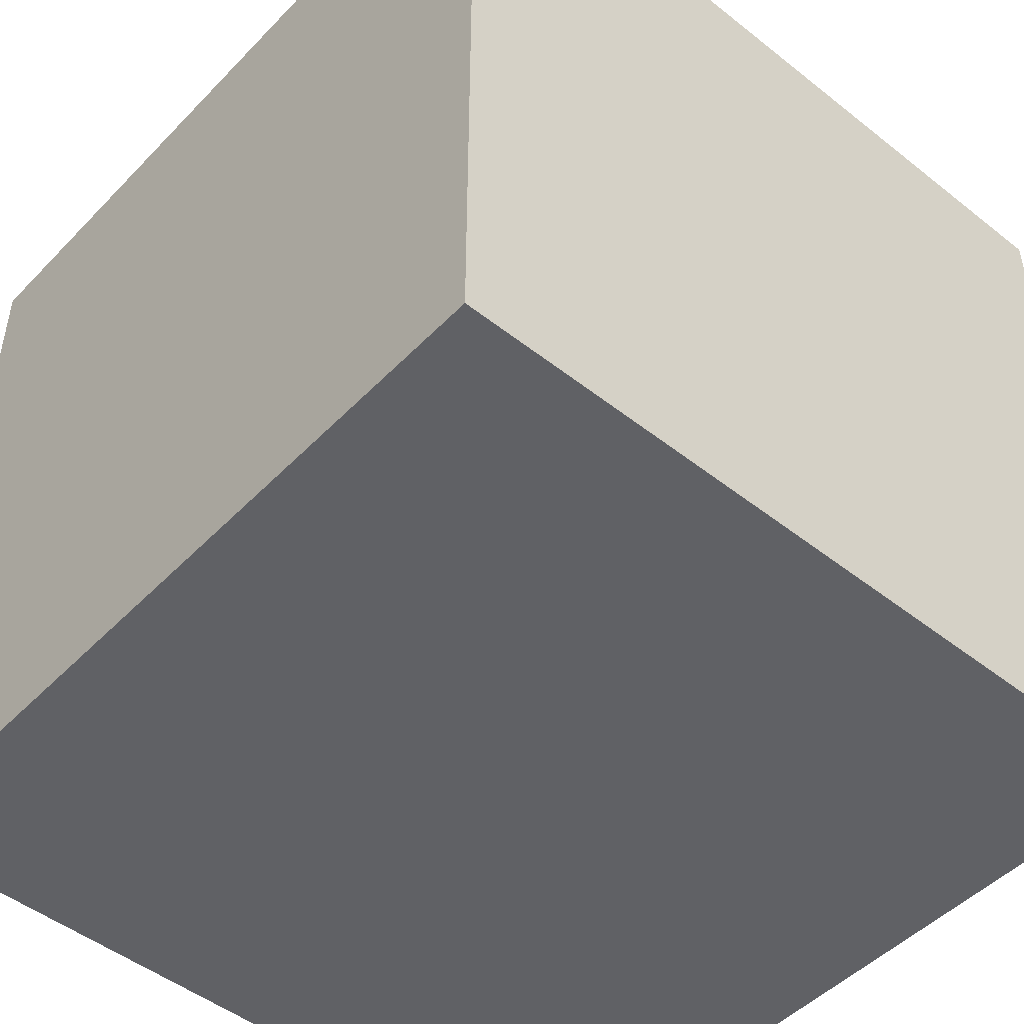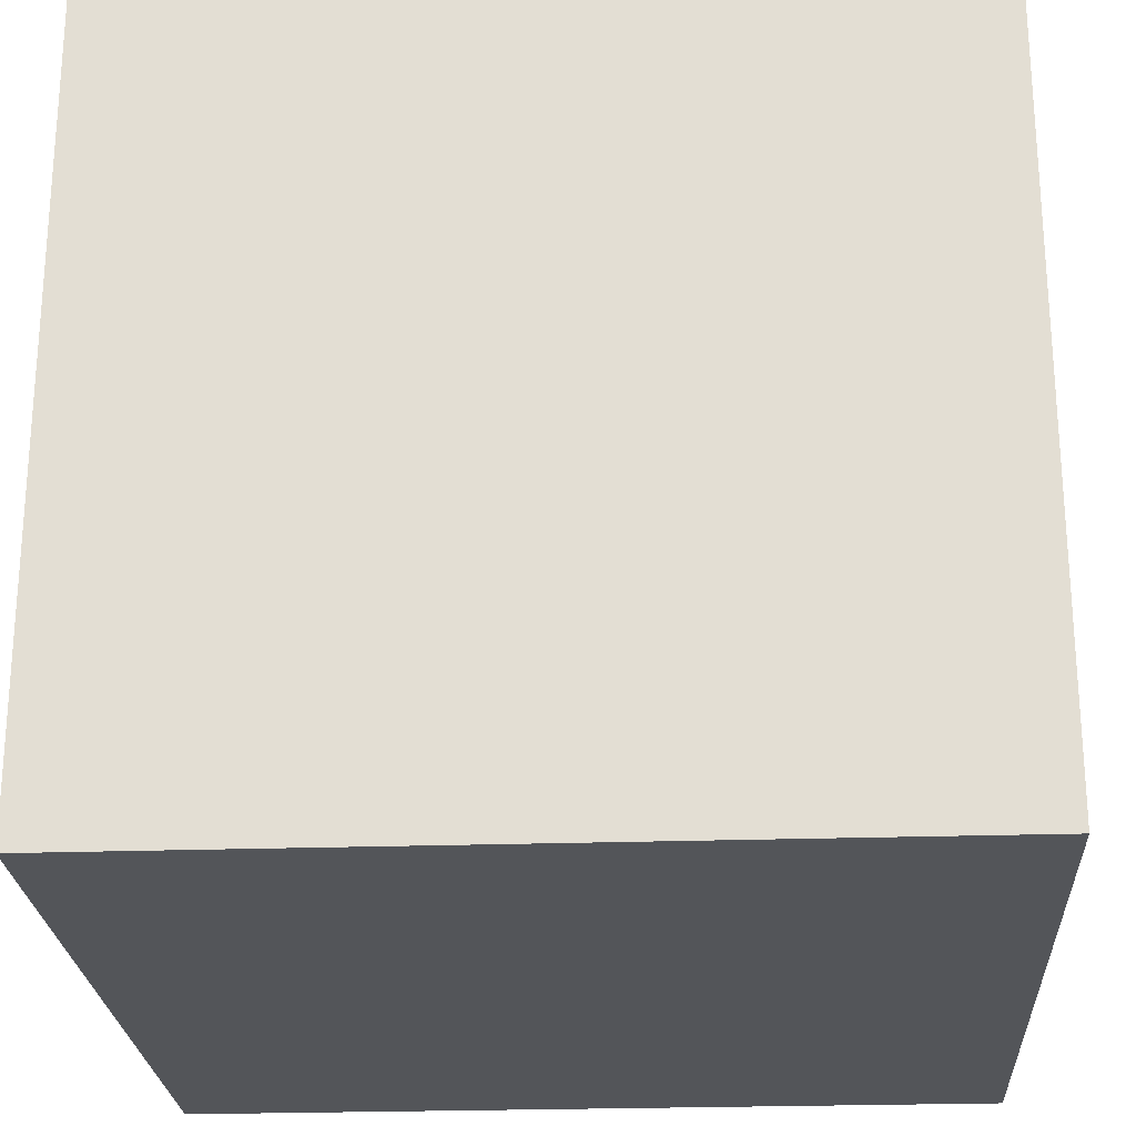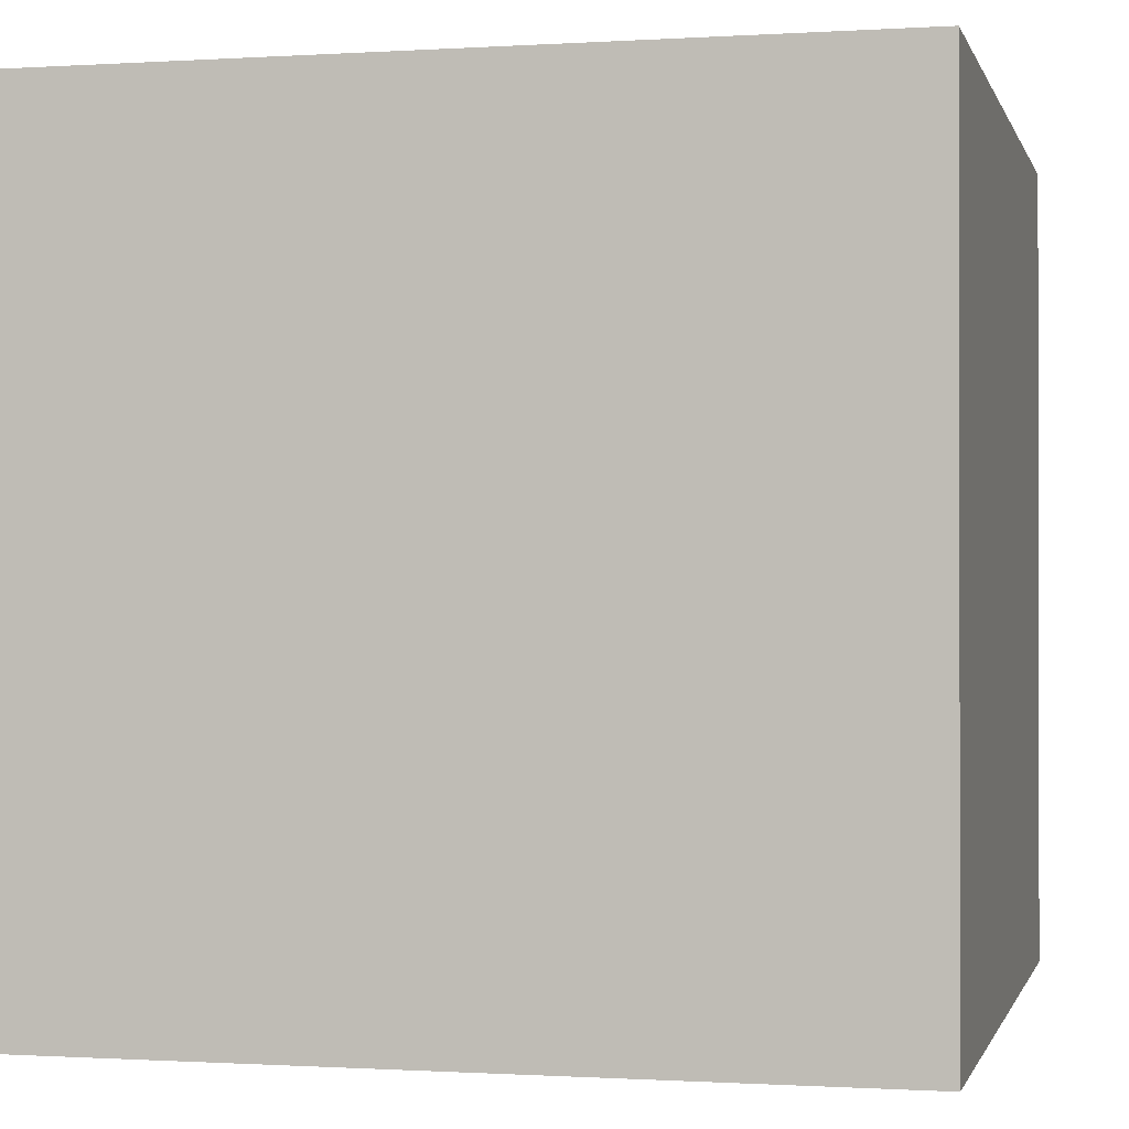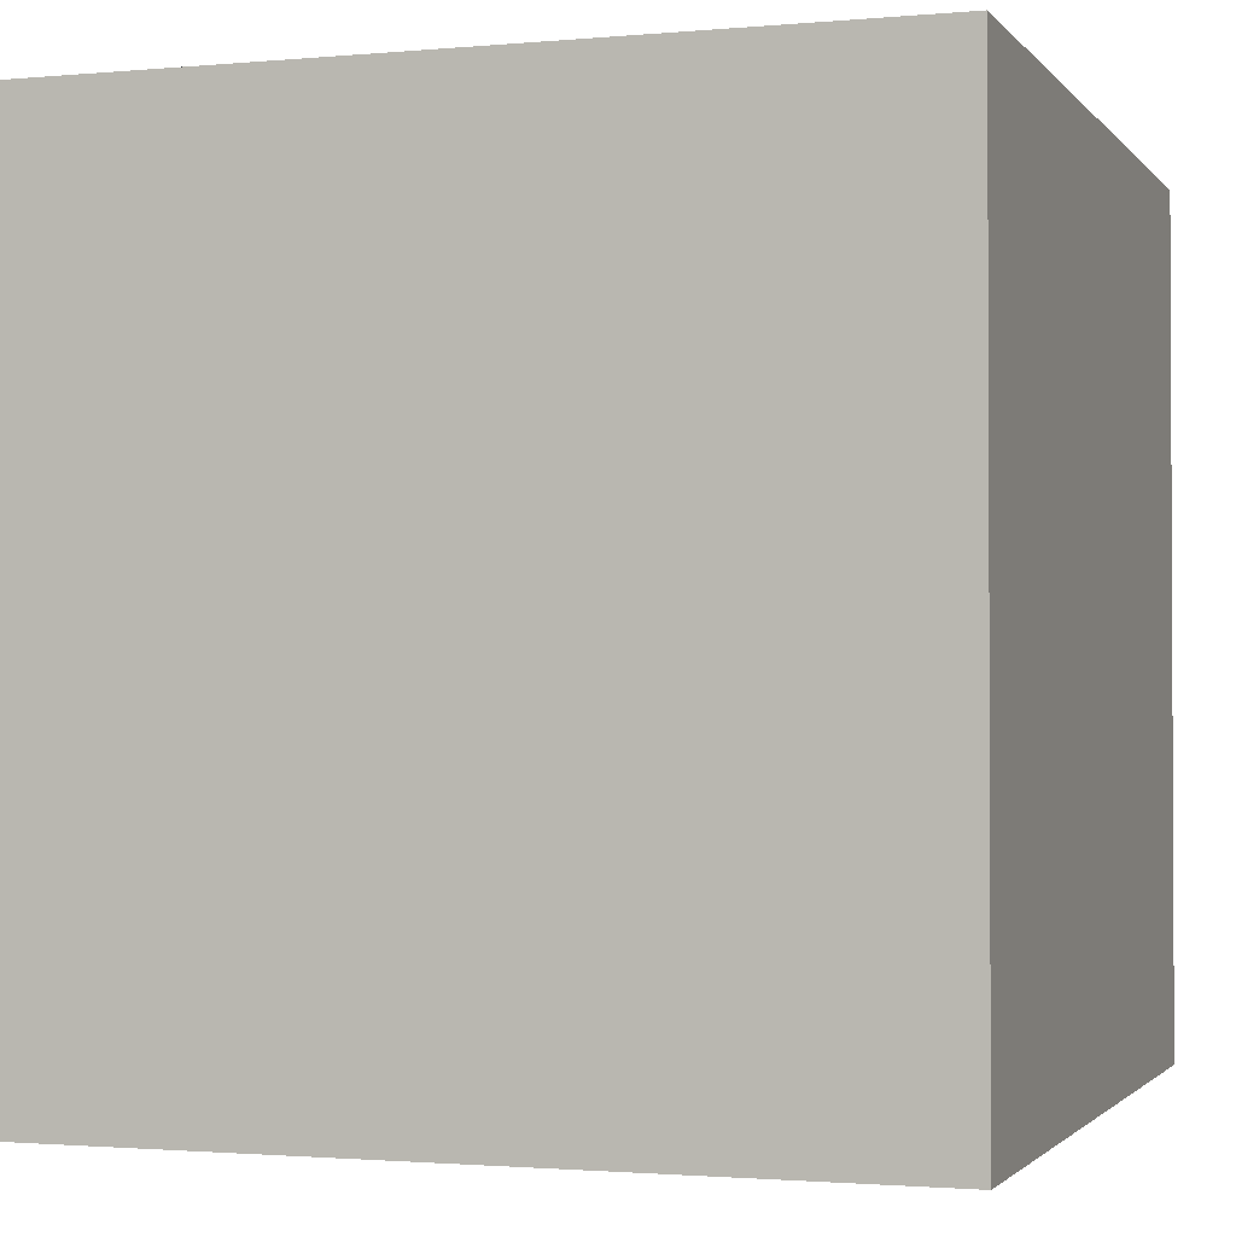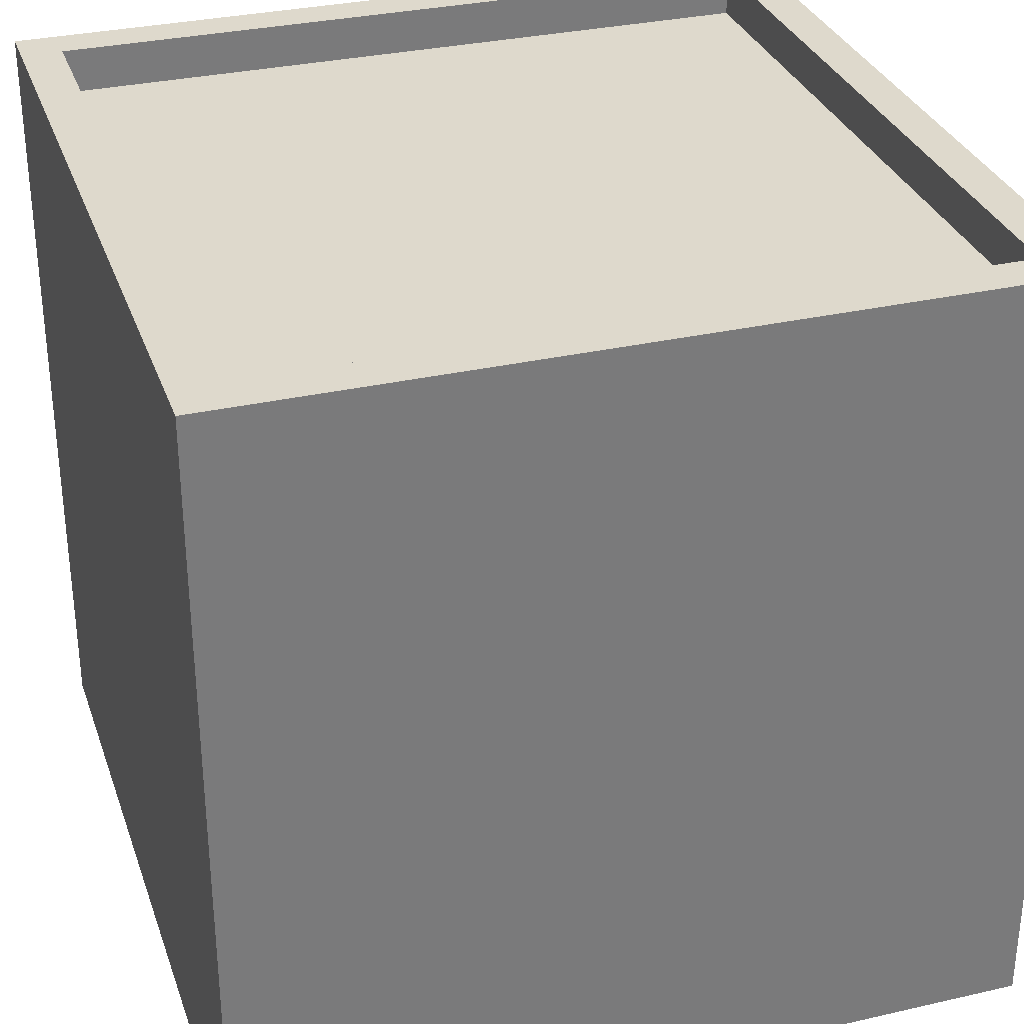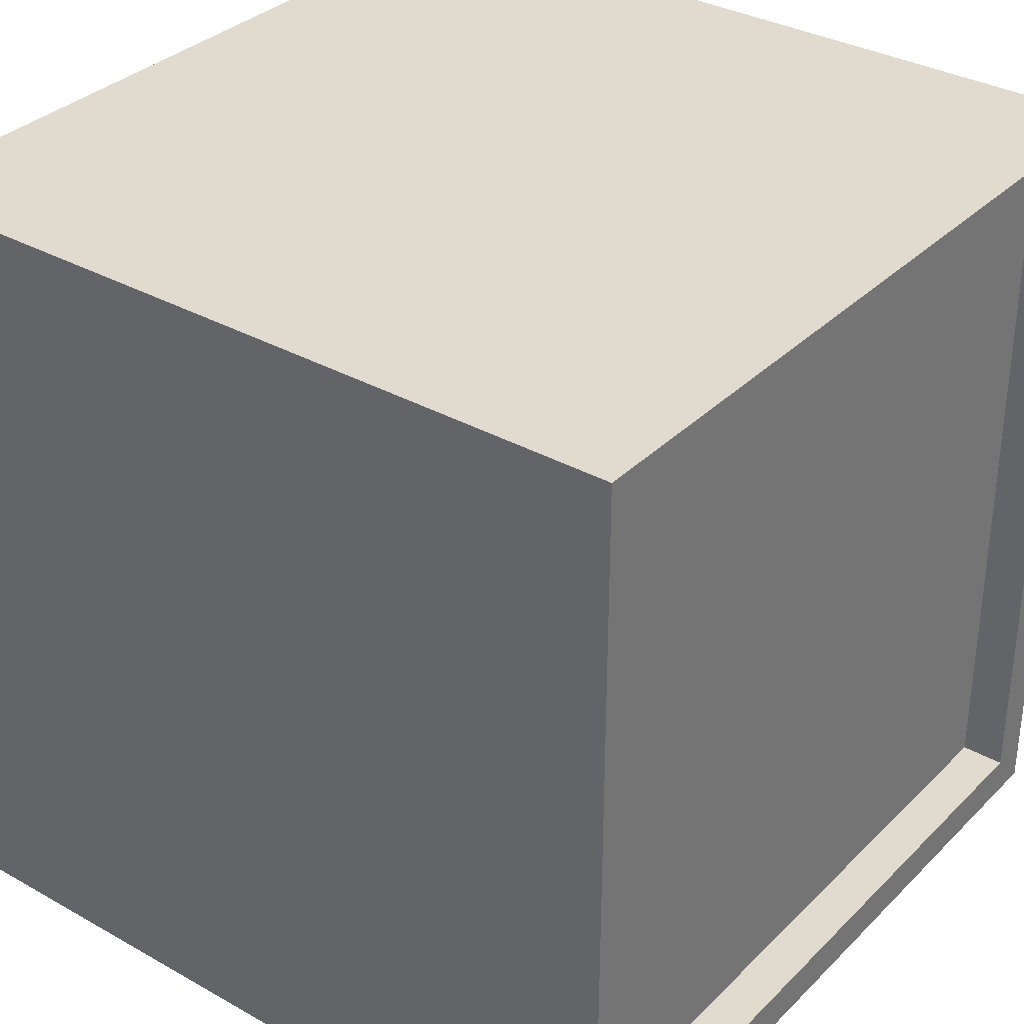
<metadata>
{"format":"obj","ext":"obj","renderer":"f3d","projection":"perspective","resolution":1024,"background":"white","views":[{"elev":-48.5,"azim":138.6,"up":"+Y"},{"elev":-24.2,"azim":3.2,"up":"+Y"},{"elev":-0.6,"azim":13.4,"up":"+Z"},{"elev":-1.6,"azim":-71.4,"up":"+Y"},{"elev":31.9,"azim":162.2,"up":"+Y"},{"elev":33.7,"azim":127.4,"up":"+Z"}]}
</metadata>
<code>
o Cube
v -1 -1 1
v -1 1 1
v -1 -1 -1
v -1 1 -1
v 1 -1 1
v 1 1 1
v 1 -1 -1
v 1 1 -1
v -0.8969 1 0.8969
v -0.8969 1 -0.8969
v 0.8969 1 -0.8969
v 0.8969 1 0.8969
v -0.8969 0.8887 0.8969
v -0.8969 0.8887 -0.8969
v 0.8969 0.8887 -0.8969
v 0.8969 0.8887 0.8969
f 1 2 4 3
f 3 4 8 7
f 7 8 6 5
f 5 6 2 1
f 3 7 5 1
f 6 8 11 12
f 12 11 15 16
f 4 2 9 10
f 2 6 12 9
f 8 4 10 11
f 15 14 13 16
f 10 9 13 14
f 9 12 16 13
f 11 10 14 15

</code>
